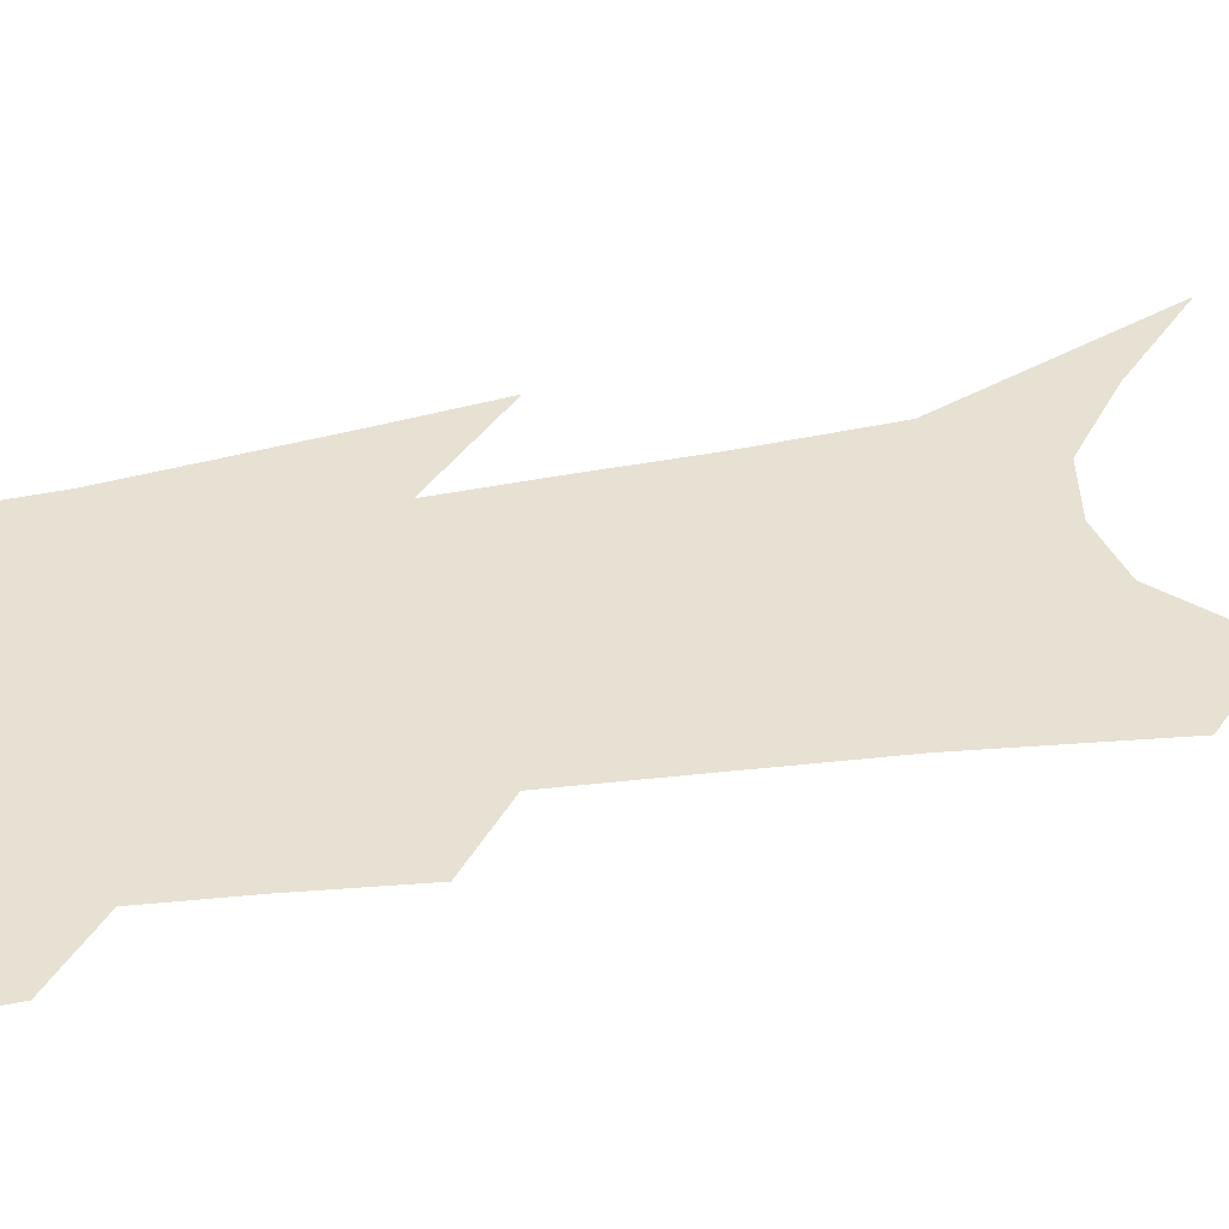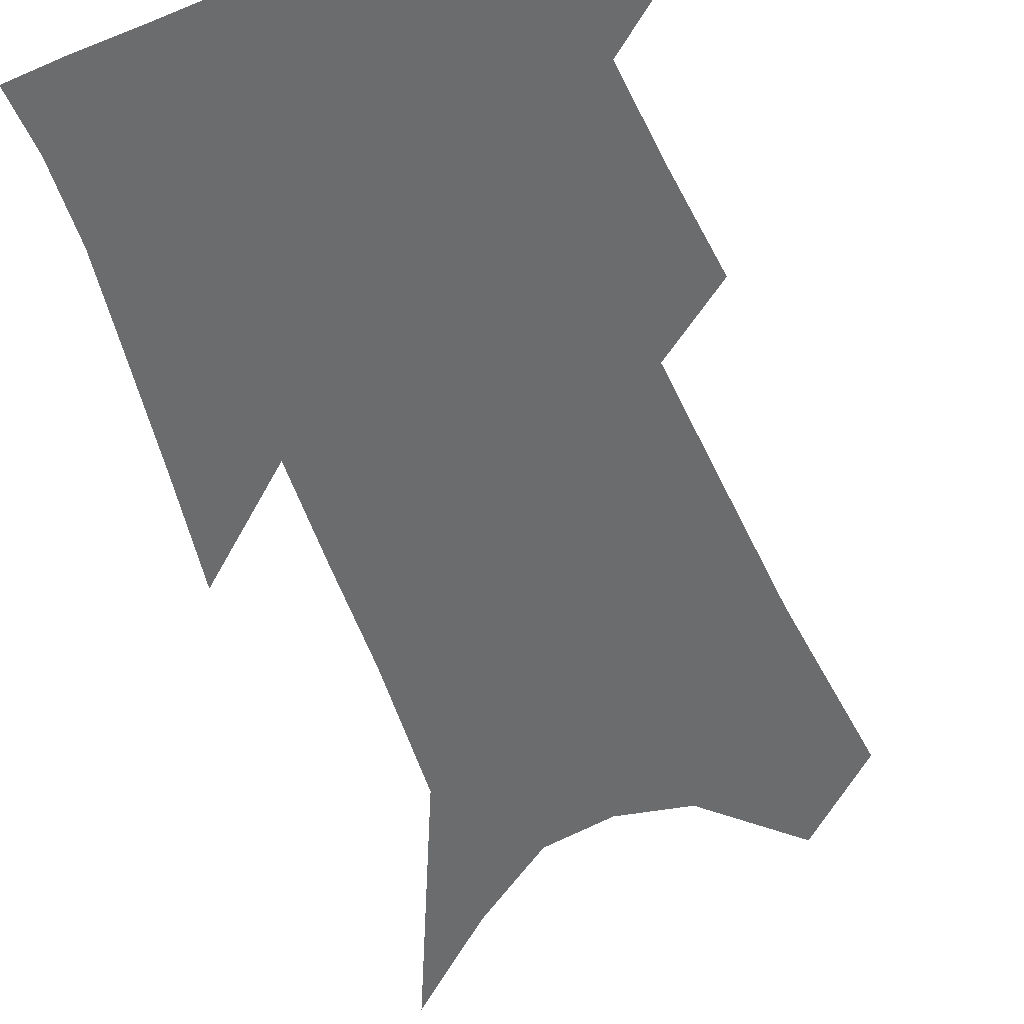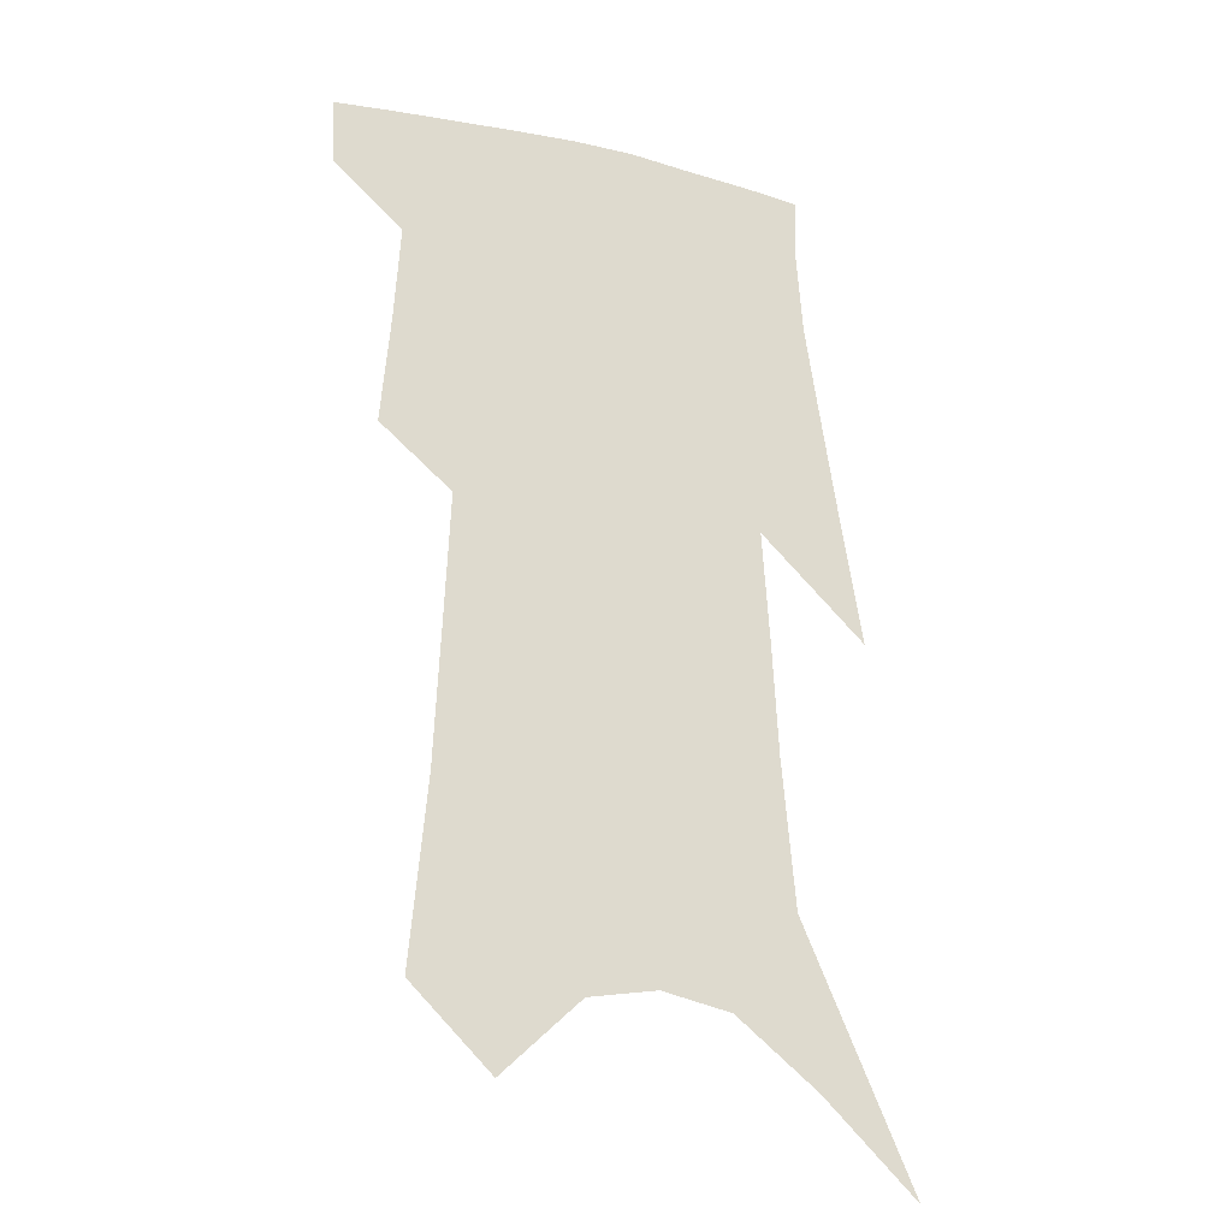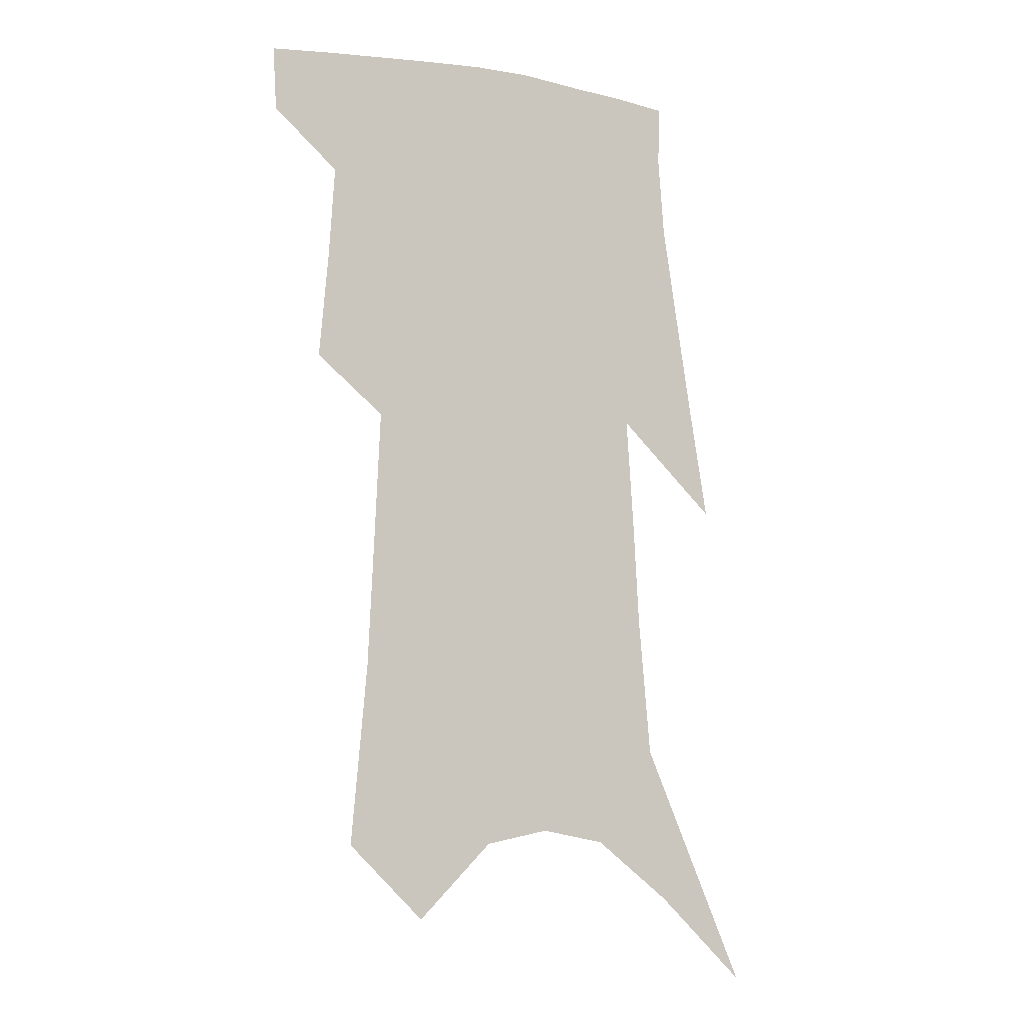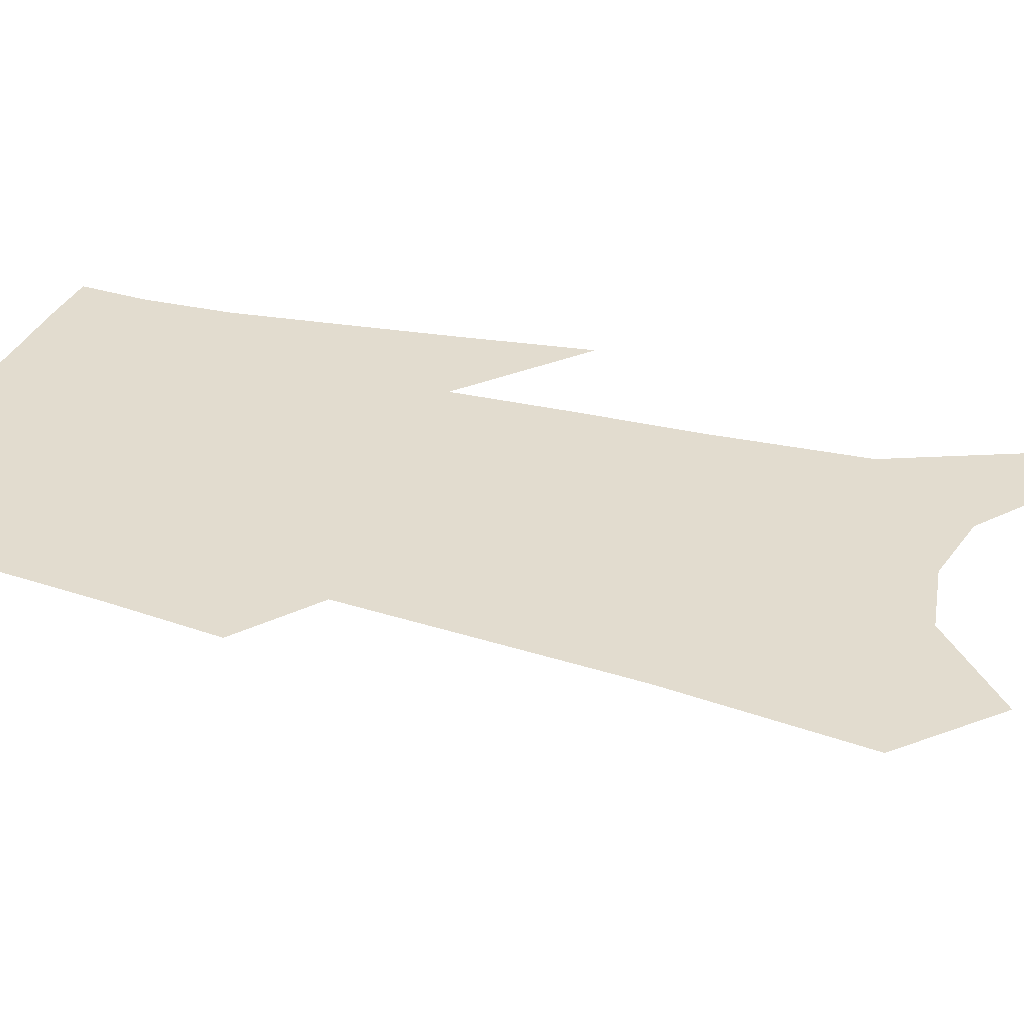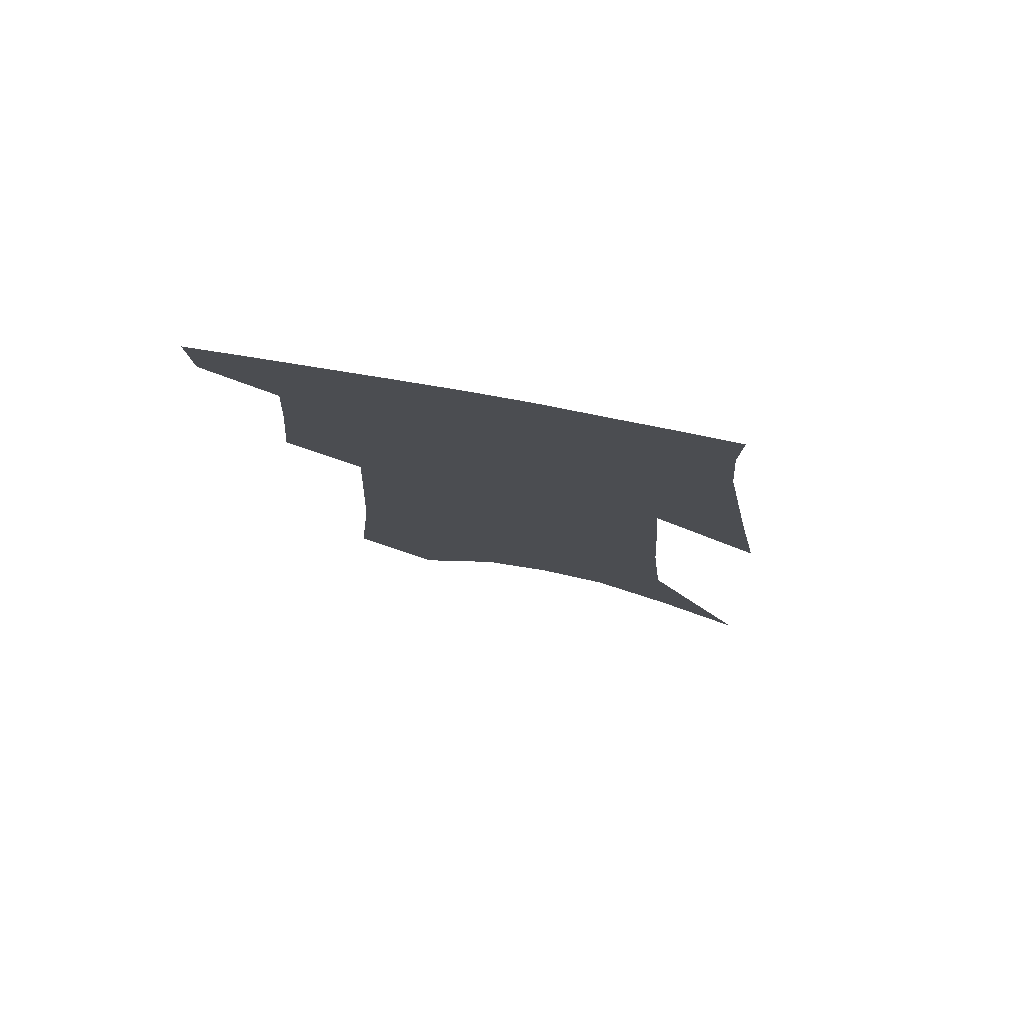
<metadata>
{"format":"obj","ext":"obj","renderer":"f3d","projection":"perspective","resolution":1024,"background":"white","views":[{"elev":39.6,"azim":-100.5,"up":"+Z"},{"elev":-53.6,"azim":-158.1,"up":"+Z"},{"elev":-24.0,"azim":-25.5,"up":"+Y"},{"elev":-9.6,"azim":-31.1,"up":"+Y"},{"elev":34.6,"azim":-69.3,"up":"+Z"},{"elev":79.0,"azim":10.9,"up":"+Y"}]}
</metadata>
<code>
v 491.2 380.7 0
v 489.8 402.2 0
v 509.1 295 0
v 512.3 331.3 0
v 514.3 362.5 0
v 512.9 384.5 0
v 510.4 405.1 0
v 523.8 128.2 0
v 529.3 188.8 0
v 531.5 235 0
v 533.4 276.8 0
v 534.1 310.5 0
v 535.5 341.8 0
v 535.1 366 0
v 533.3 386.9 0
v 530.9 407.6 0
v 550.8 103.3 0
v 555 169 0
v 554.4 209.6 0
v 555.8 254.9 0
v 555.3 287.3 0
v 556.2 320.9 0
v 556.4 347.2 0
v 556 369.6 0
v 554.1 389.5 0
v 551.6 410.1 0
v 577.4 128.8 0
v 577.6 181 0
v 576.7 222.2 0
v 576.2 258.8 0
v 575.4 291.2 0
v 575.8 324.1 0
v 575.7 349.1 0
v 575.7 371.6 0
v 574.9 391.3 0
v 572.2 412.3 0
v 600.6 133.6 0
v 599.1 182.4 0
v 597.5 222.9 0
v 596.4 263.3 0
v 595.4 297.8 0
v 594.9 326 0
v 594.8 351.1 0
v 595 373.1 0
v 594.9 392.4 0
v 592.9 413.3 0
v 624.1 129.6 0
v 622.1 172.7 0
v 618.2 224.4 0
v 616.9 259.4 0
v 616.2 290.9 0
v 614.6 321.8 0
v 613.2 351.7 0
v 613.9 372.5 0
v 614.4 393 0
v 614.8 412.6 0
v 651.8 109.3 0
v 646.2 162.4 0
v 641.8 210.8 0
v 639.7 247.9 0
v 637.1 285.1 0
v 634.7 317.4 0
v 633.1 345.9 0
v 633.5 369.8 0
v 633.6 392.8 0
v 634.8 412.2 0
v 683.9 80.31 0
v 673.4 253.5 0
v 666.5 293.4 0
v 660.7 328.9 0
v 655.3 362.6 0
v 653.2 390.1 0
v 653.7 411.2 0
v 691 451 0
f 5 6 1
f 1 6 2
f 6 7 2
f 11 12 3
f 3 12 4
f 12 13 4
f 4 13 5
f 13 14 5
f 5 14 6
f 14 15 6
f 6 15 7
f 15 16 7
f 17 18 8
f 8 18 9
f 18 19 9
f 9 19 10
f 19 20 10
f 10 20 11
f 20 21 11
f 11 21 12
f 21 22 12
f 12 22 13
f 22 23 13
f 13 23 14
f 23 24 14
f 14 24 15
f 24 25 15
f 15 25 16
f 25 26 16
f 17 27 18
f 27 28 18
f 18 28 19
f 28 29 19
f 19 29 20
f 29 30 20
f 20 30 21
f 30 31 21
f 21 31 22
f 31 32 22
f 22 32 23
f 32 33 23
f 23 33 24
f 33 34 24
f 24 34 25
f 34 35 25
f 25 35 26
f 35 36 26
f 27 37 28
f 37 38 28
f 28 38 29
f 38 39 29
f 29 39 30
f 39 40 30
f 30 40 31
f 40 41 31
f 31 41 32
f 41 42 32
f 32 42 33
f 42 43 33
f 33 43 34
f 43 44 34
f 34 44 35
f 44 45 35
f 35 45 36
f 45 46 36
f 37 47 38
f 47 48 38
f 38 48 39
f 48 49 39
f 39 49 40
f 49 50 40
f 40 50 41
f 50 51 41
f 41 51 42
f 51 52 42
f 42 52 43
f 52 53 43
f 43 53 44
f 53 54 44
f 44 54 45
f 54 55 45
f 45 55 46
f 55 56 46
f 47 57 48
f 57 58 48
f 48 58 49
f 58 59 49
f 49 59 50
f 59 60 50
f 50 60 51
f 60 61 51
f 51 61 52
f 61 62 52
f 52 62 53
f 62 63 53
f 53 63 54
f 63 64 54
f 54 64 55
f 64 65 55
f 55 65 56
f 65 66 56
f 57 67 58
f 61 68 62
f 68 69 62
f 62 69 63
f 69 70 63
f 63 70 64
f 70 71 64
f 64 71 65
f 71 72 65
f 65 72 66
f 72 73 66

</code>
